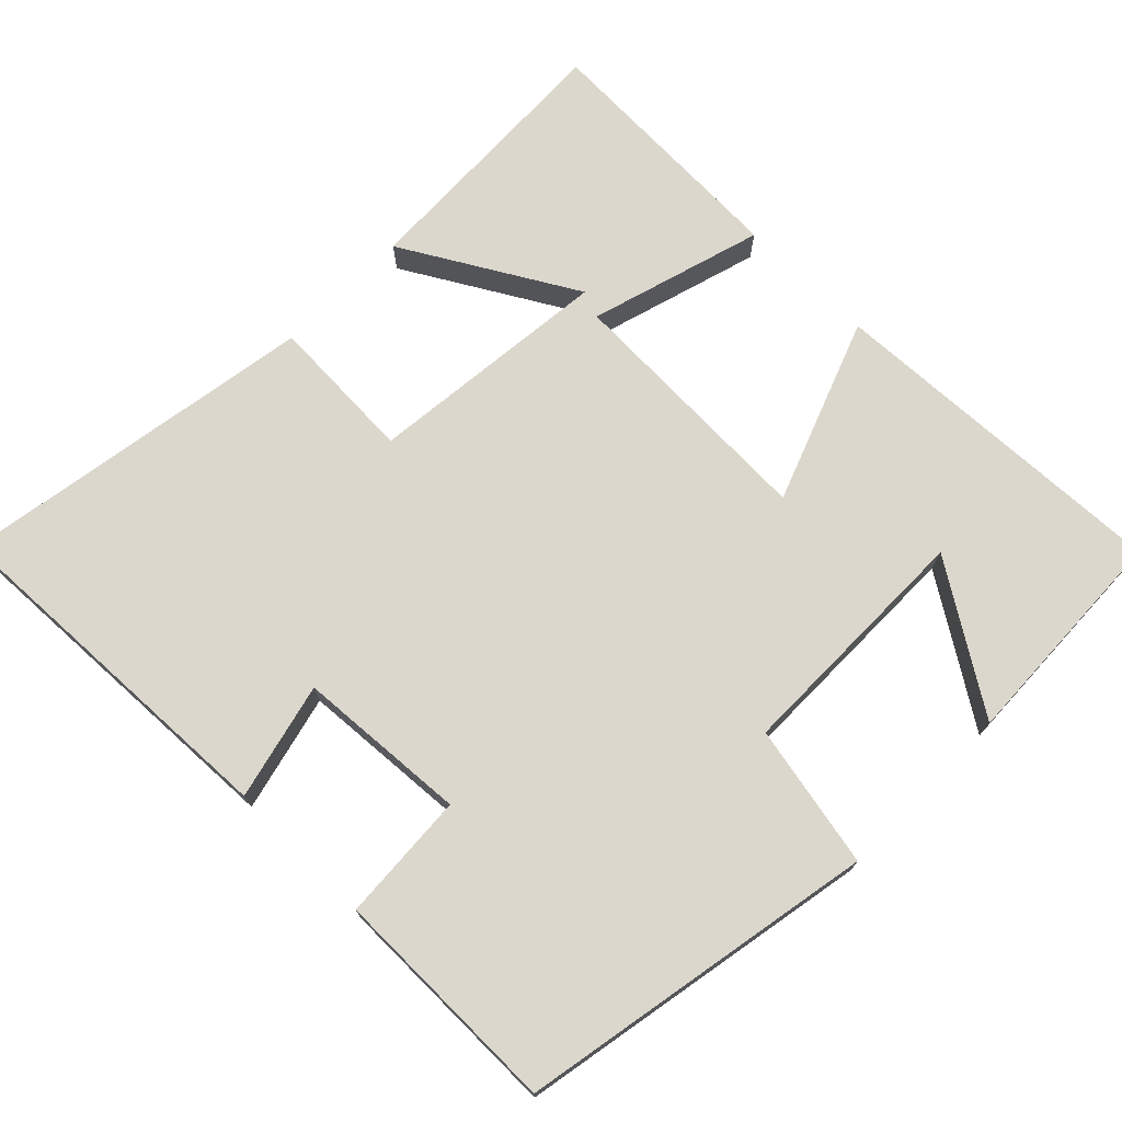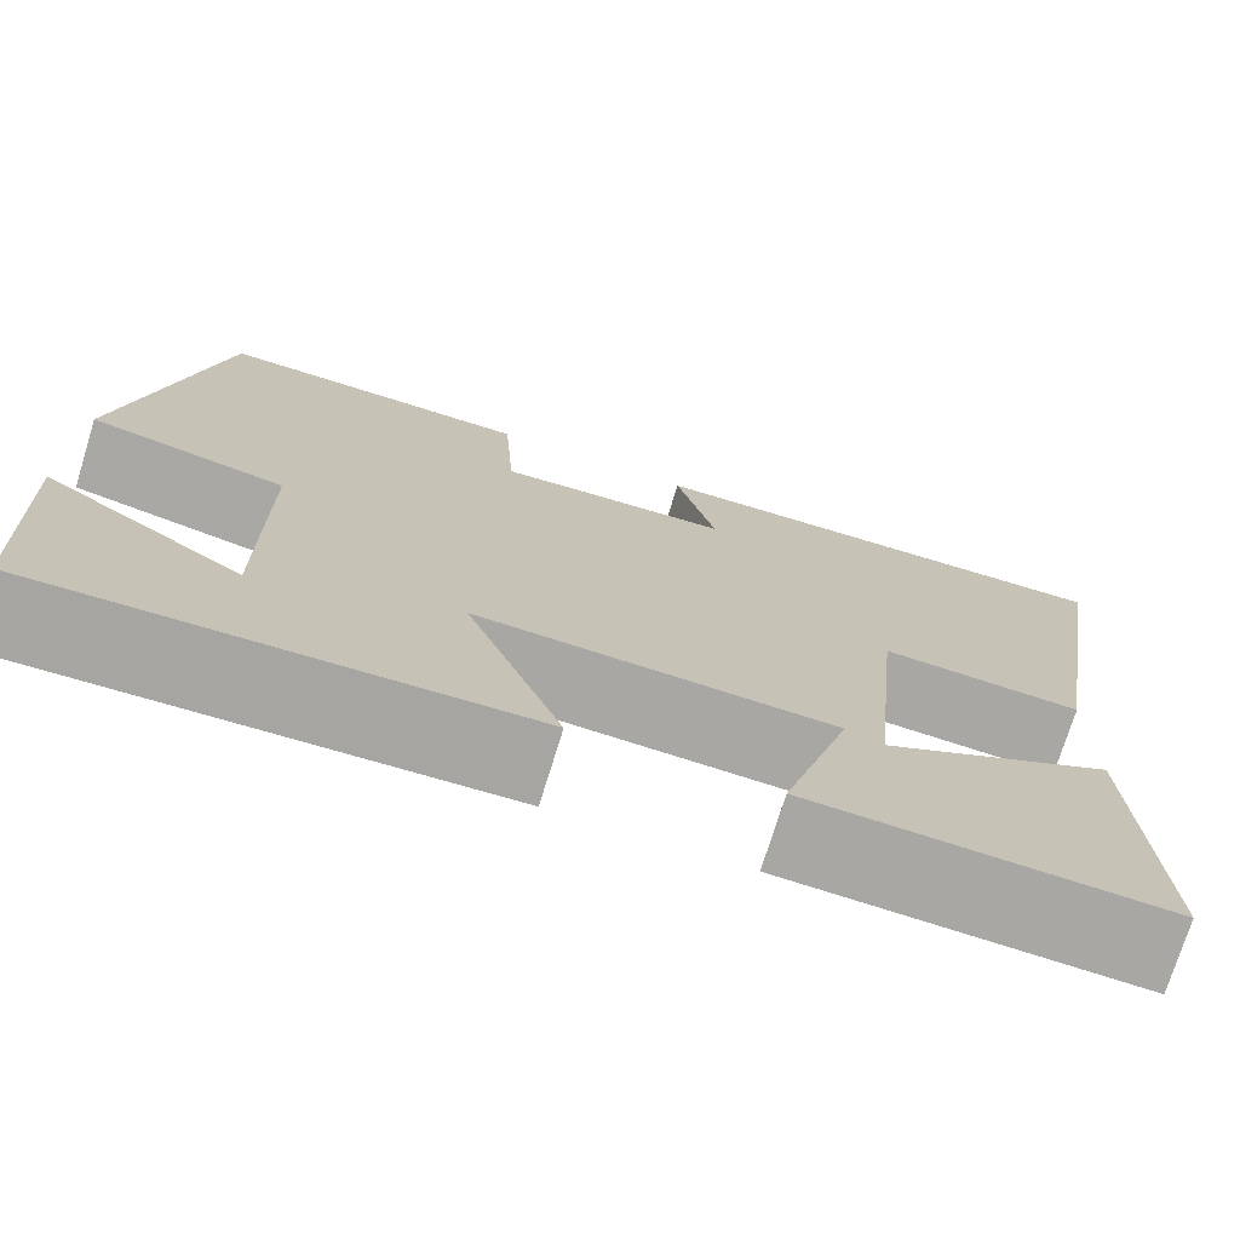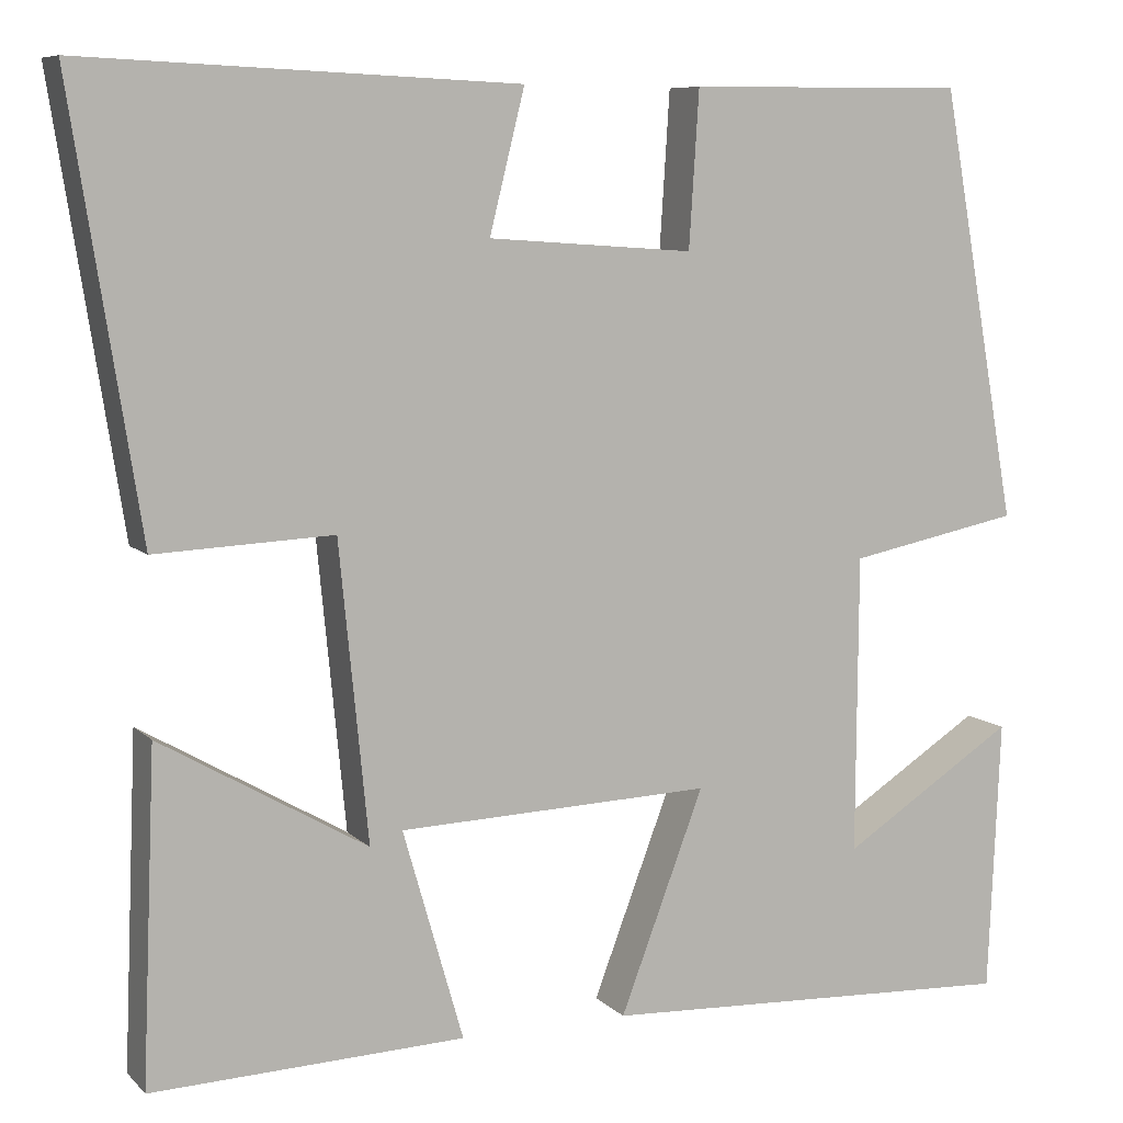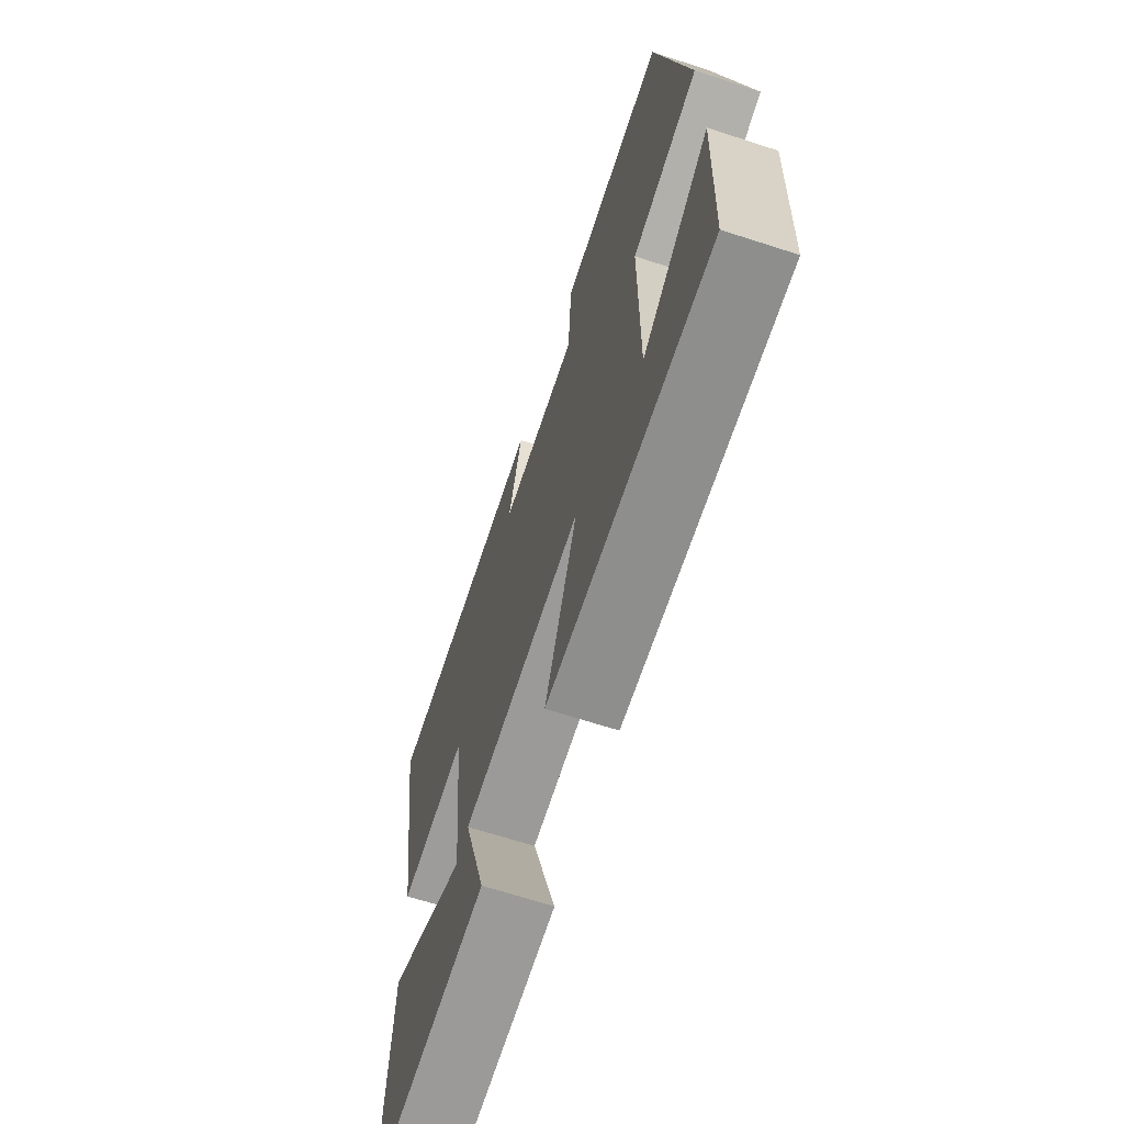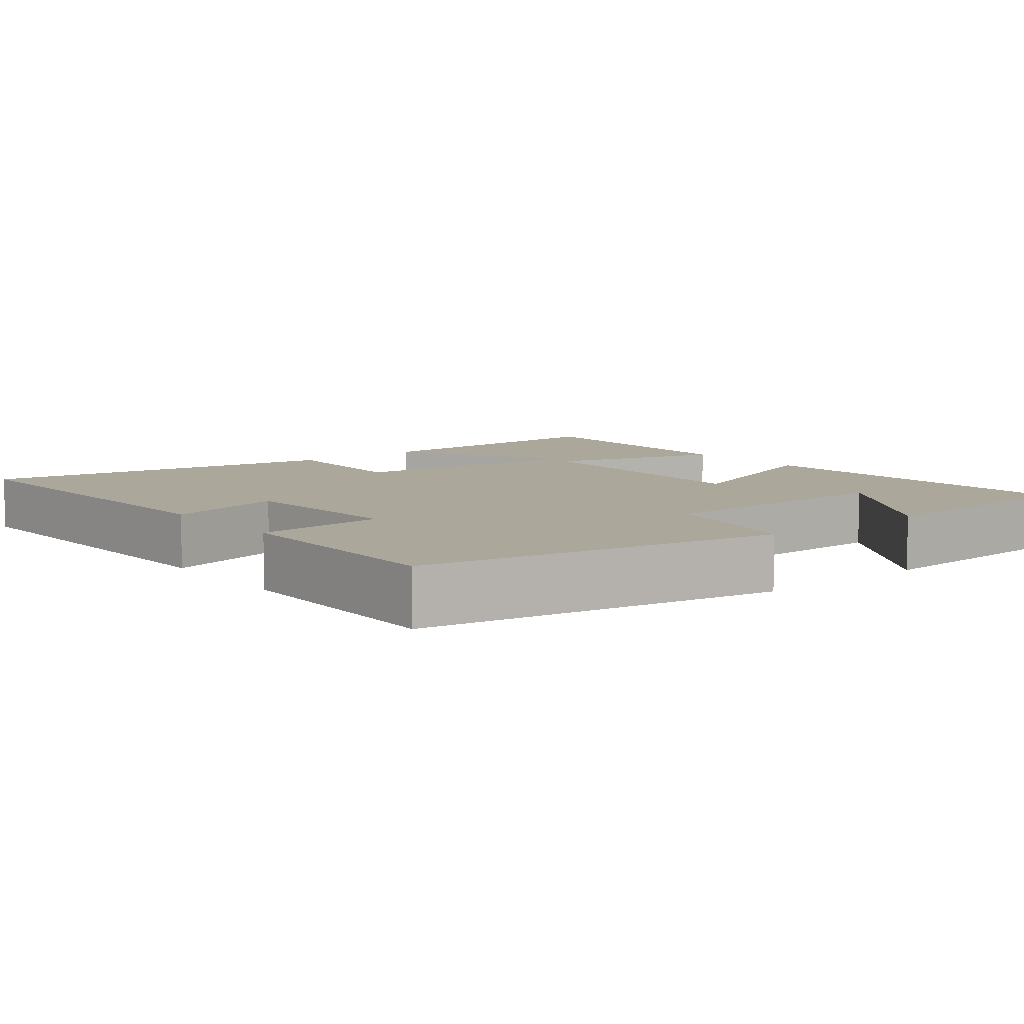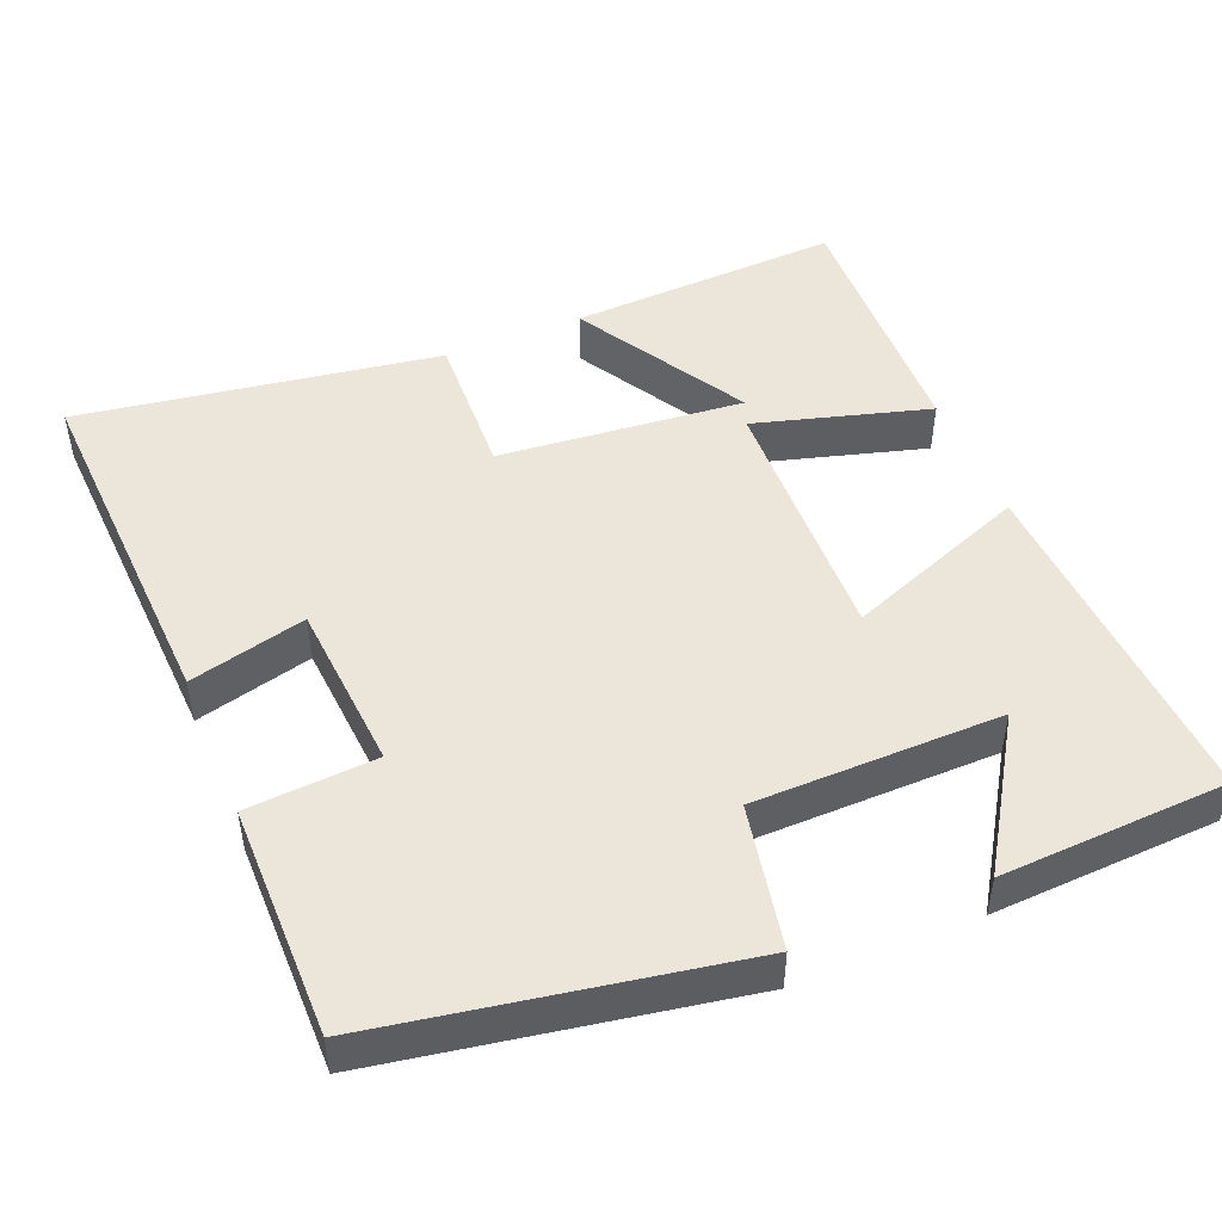
<metadata>
{"format":"obj","ext":"obj","renderer":"f3d","projection":"perspective","resolution":1024,"background":"white","views":[{"elev":72.8,"azim":44.7,"up":"+Y"},{"elev":-74.3,"azim":162.8,"up":"+Z"},{"elev":8.2,"azim":-24.1,"up":"+Z"},{"elev":-67.5,"azim":72.0,"up":"+Z"},{"elev":8.1,"azim":51.3,"up":"+Y"},{"elev":48.2,"azim":67.4,"up":"+Y"}]}
</metadata>
<code>
v -0.515 0.07 -0.512
v -0.5 0.07 -0.148
v -0.271 0.07 -0.281
v -0.303 0.07 0.047
v -0.5 0.07 0.038
v -0.576 0.07 0.521
v -0.095 0.07 0.5
v -0.134 0.07 0.344
v 0.094 0.07 0.328
v 0.105 0.07 0.5
v 0.414 0.07 0.502
v 0.5 0.07 0.025
v 0.309 0.07 -0.013
v 0.307 0.07 -0.343
v 0.5 0.07 -0.219
v 0.487 0.07 -0.522
v 0.02 0.07 -0.5
v 0.113 0.07 -0.255
v -0.235 0.07 -0.267
v -0.168 0.07 -0.5
v -0.515 0 -0.512
v -0.5 0 -0.148
v -0.271 0 -0.281
v -0.303 0 0.047
v -0.5 0 0.038
v -0.576 0 0.521
v -0.095 0 0.5
v -0.134 0 0.344
v 0.094 0 0.328
v 0.105 0 0.5
v 0.414 0 0.502
v 0.5 0 0.025
v 0.309 0 -0.013
v 0.307 0 -0.343
v 0.5 0 -0.219
v 0.487 0 -0.522
v 0.02 0 -0.5
v 0.113 0 -0.255
v -0.235 0 -0.267
v -0.168 0 -0.5
f 19 20 1
f 16 17 18
f 14 15 16
f 14 16 18
f 13 14 18
f 10 11 12 13
f 9 10 13 18
f 8 9 18 19
f 4 5 6 7
f 4 7 8
f 3 4 8 19
f 1 2 3
f 1 3 19
f 21 40 39
f 38 37 36
f 36 35 34
f 38 36 34
f 38 34 33
f 33 32 31 30
f 38 33 30 29
f 39 38 29 28
f 27 26 25 24
f 28 27 24
f 39 28 24 23
f 23 22 21
f 39 23 21
f 1 21 22 2
f 2 22 23 3
f 3 23 24 4
f 4 24 25 5
f 5 25 26 6
f 6 26 27 7
f 7 27 28 8
f 8 28 29 9
f 9 29 30 10
f 10 30 31 11
f 11 31 32 12
f 12 32 33 13
f 13 33 34 14
f 14 34 35 15
f 15 35 36 16
f 16 36 37 17
f 17 37 38 18
f 18 38 39 19
f 19 39 40 20
f 20 40 21 1

</code>
